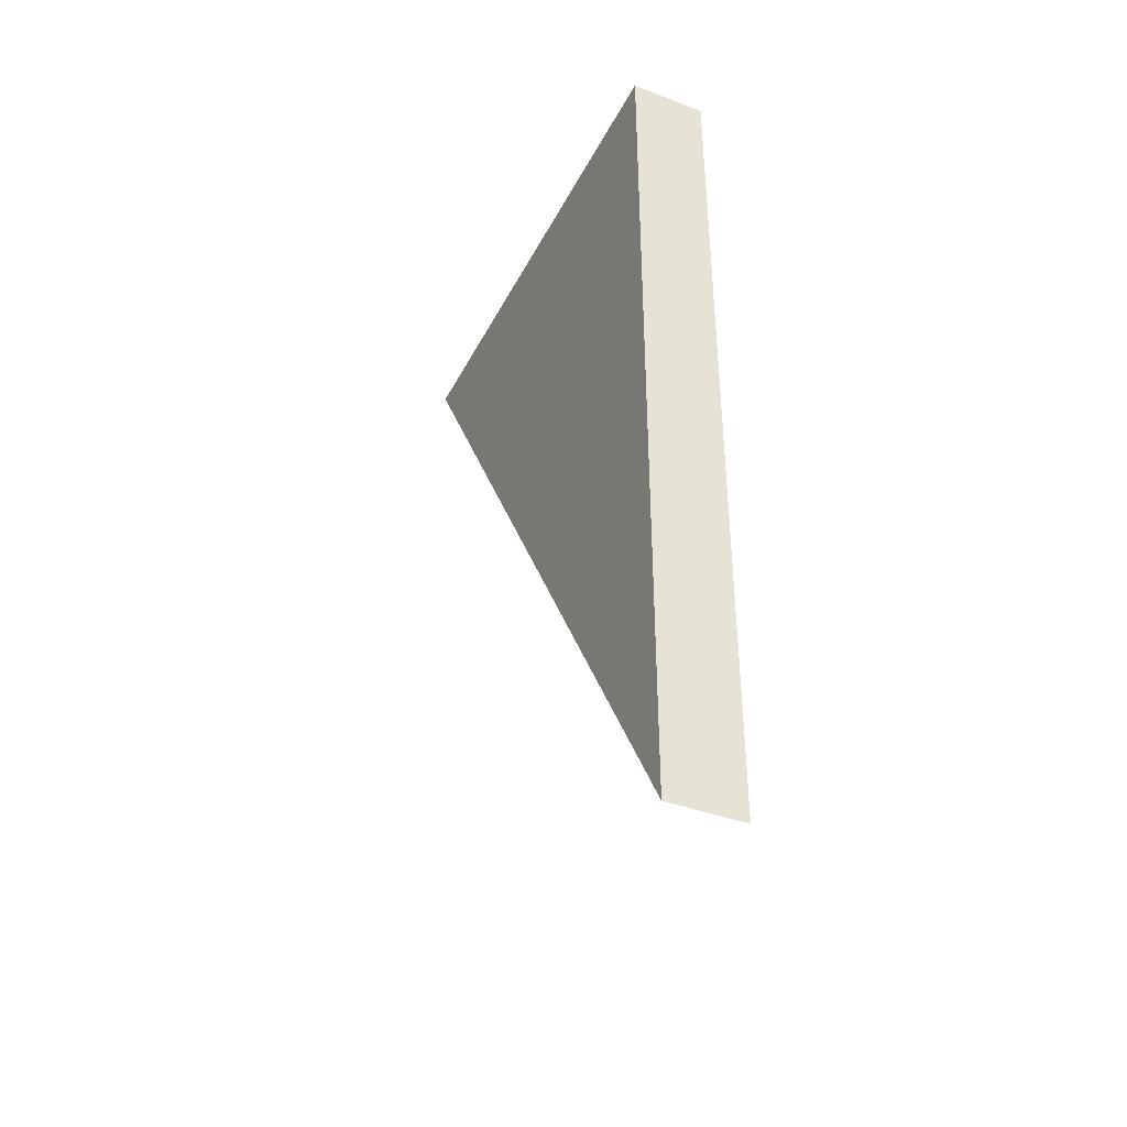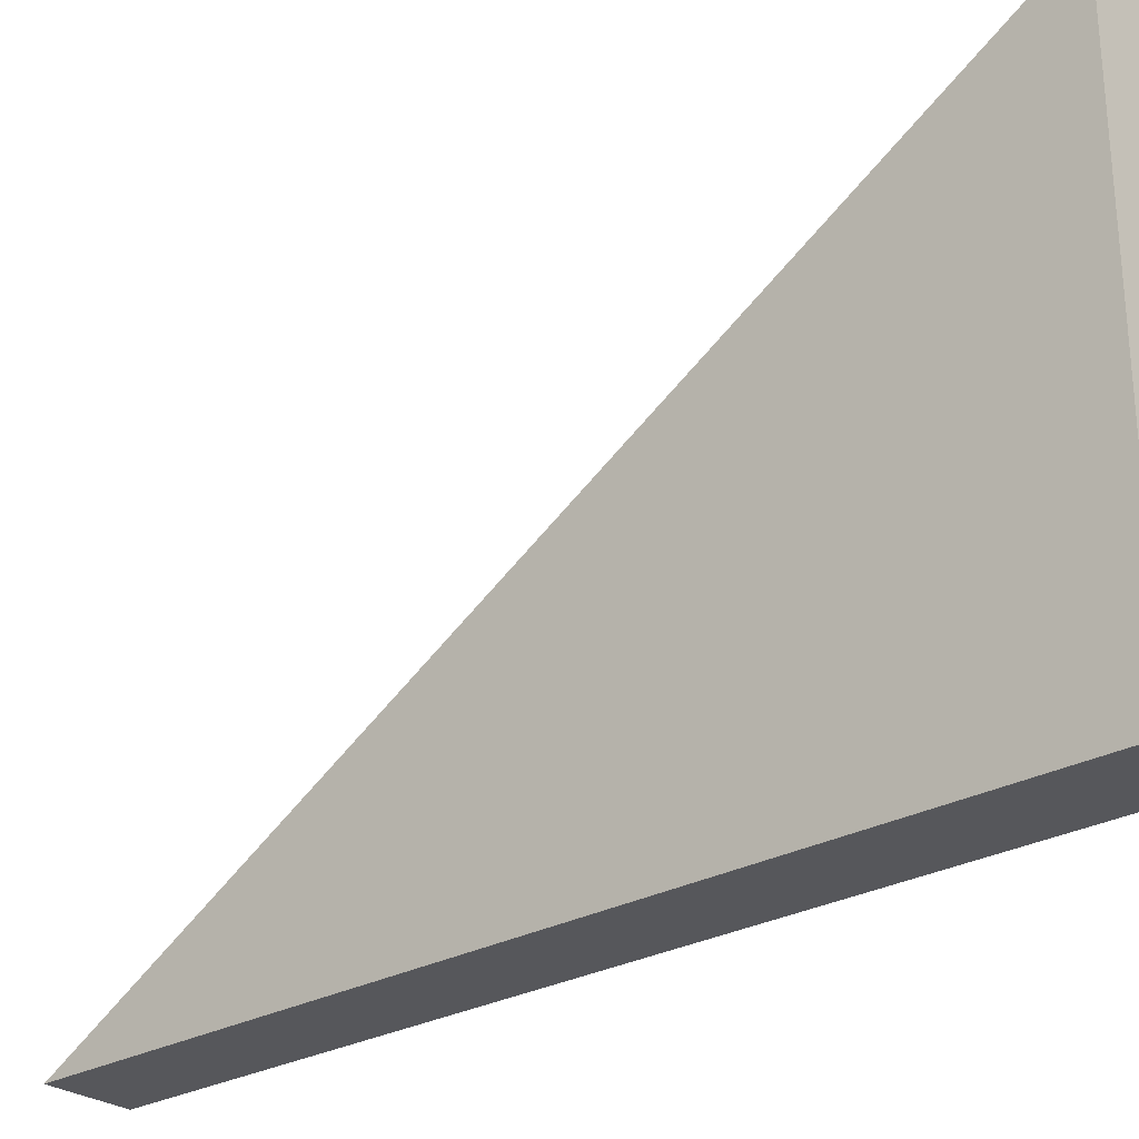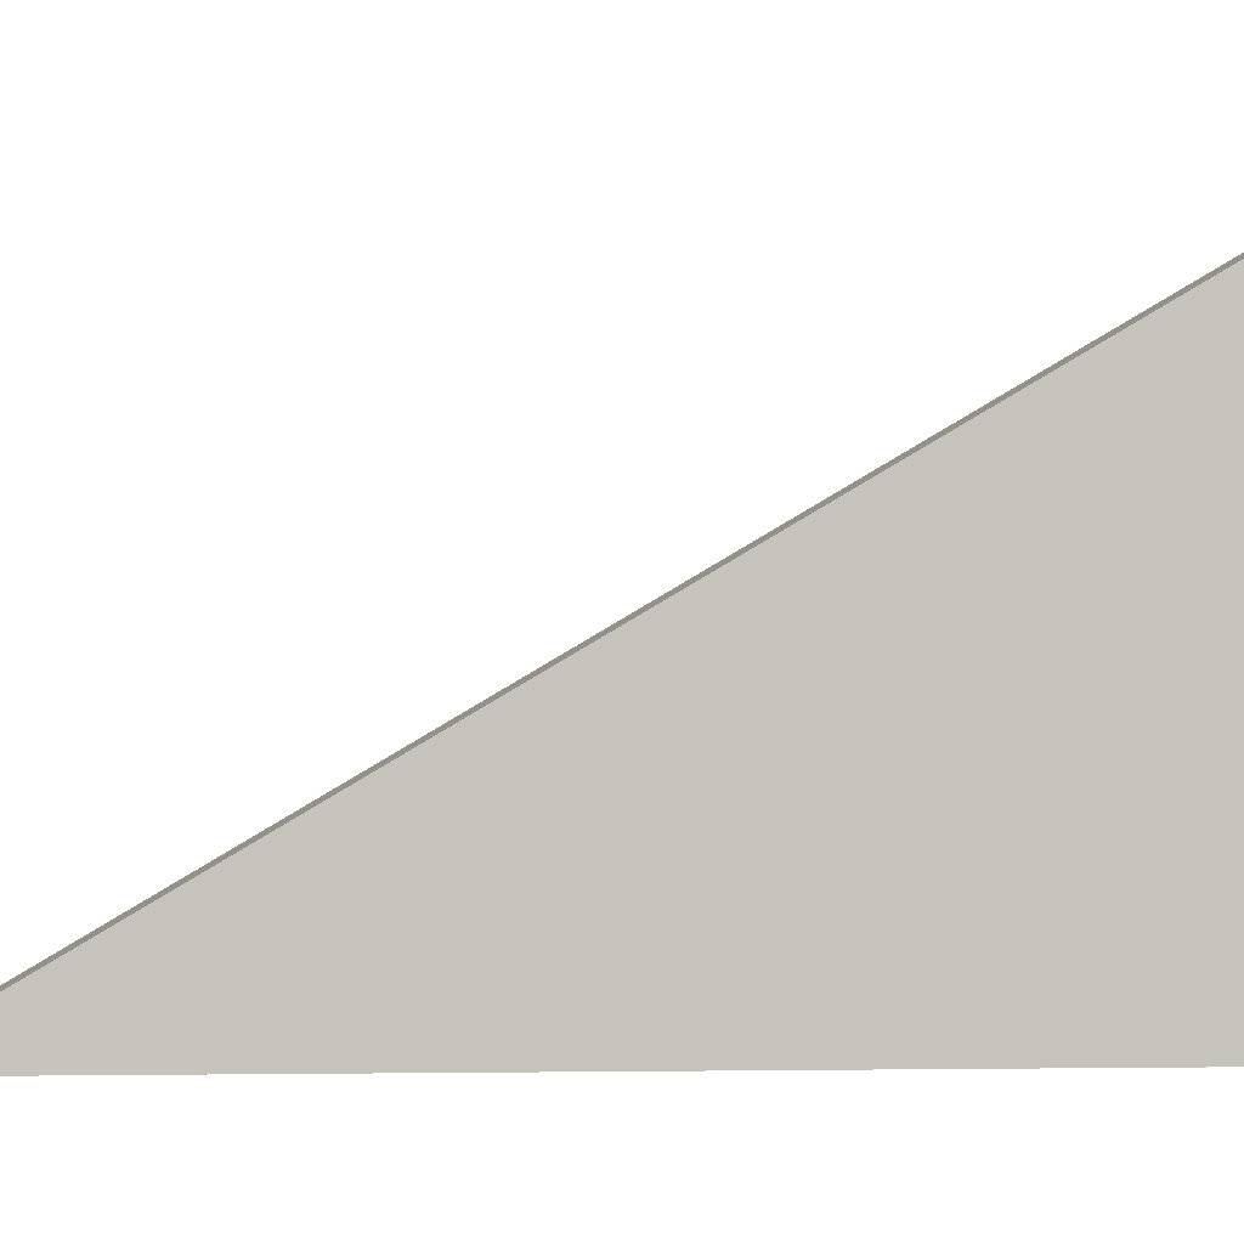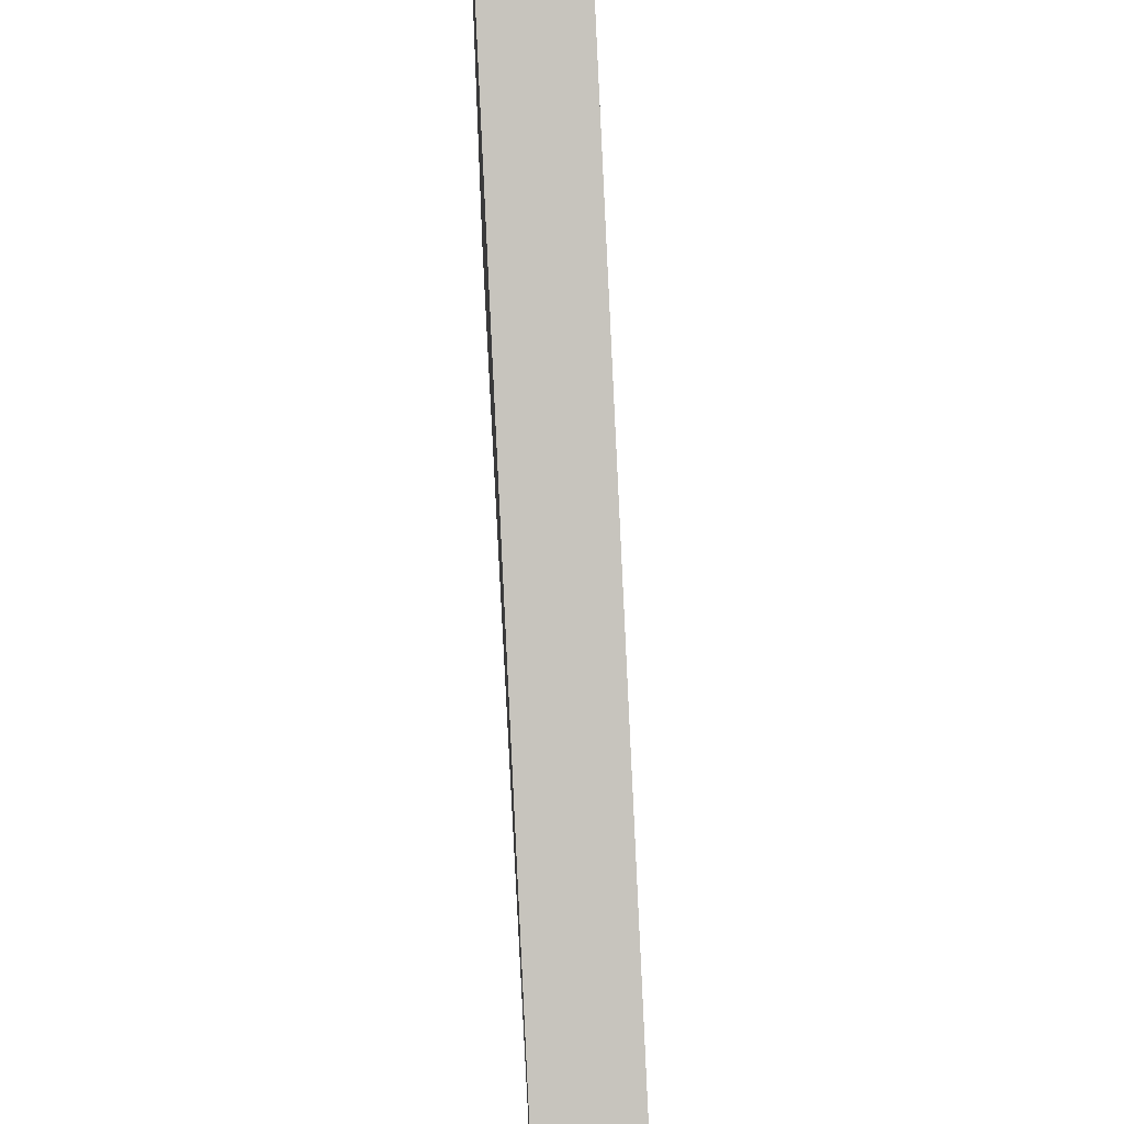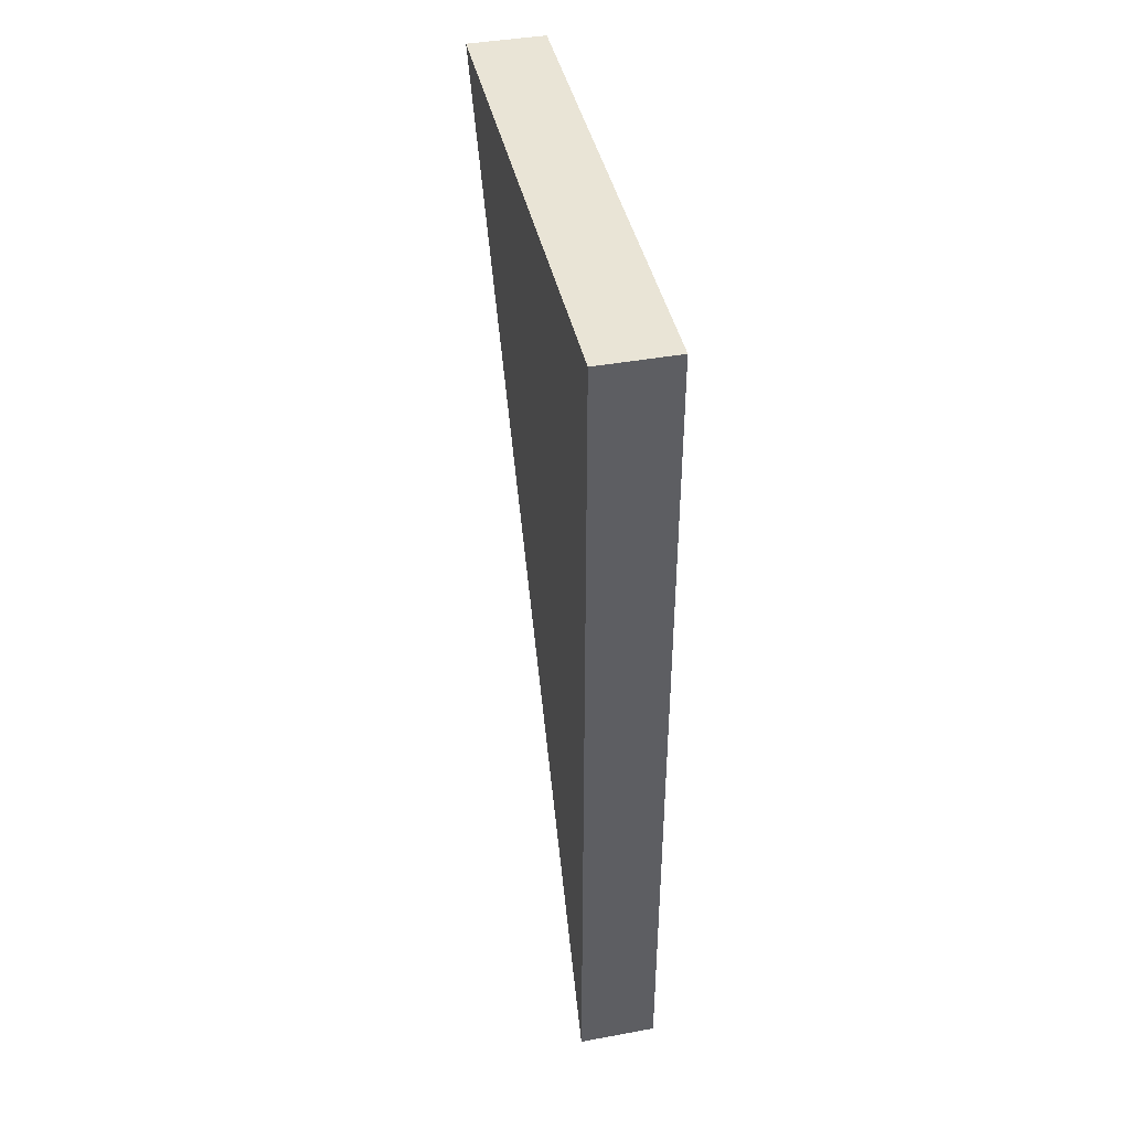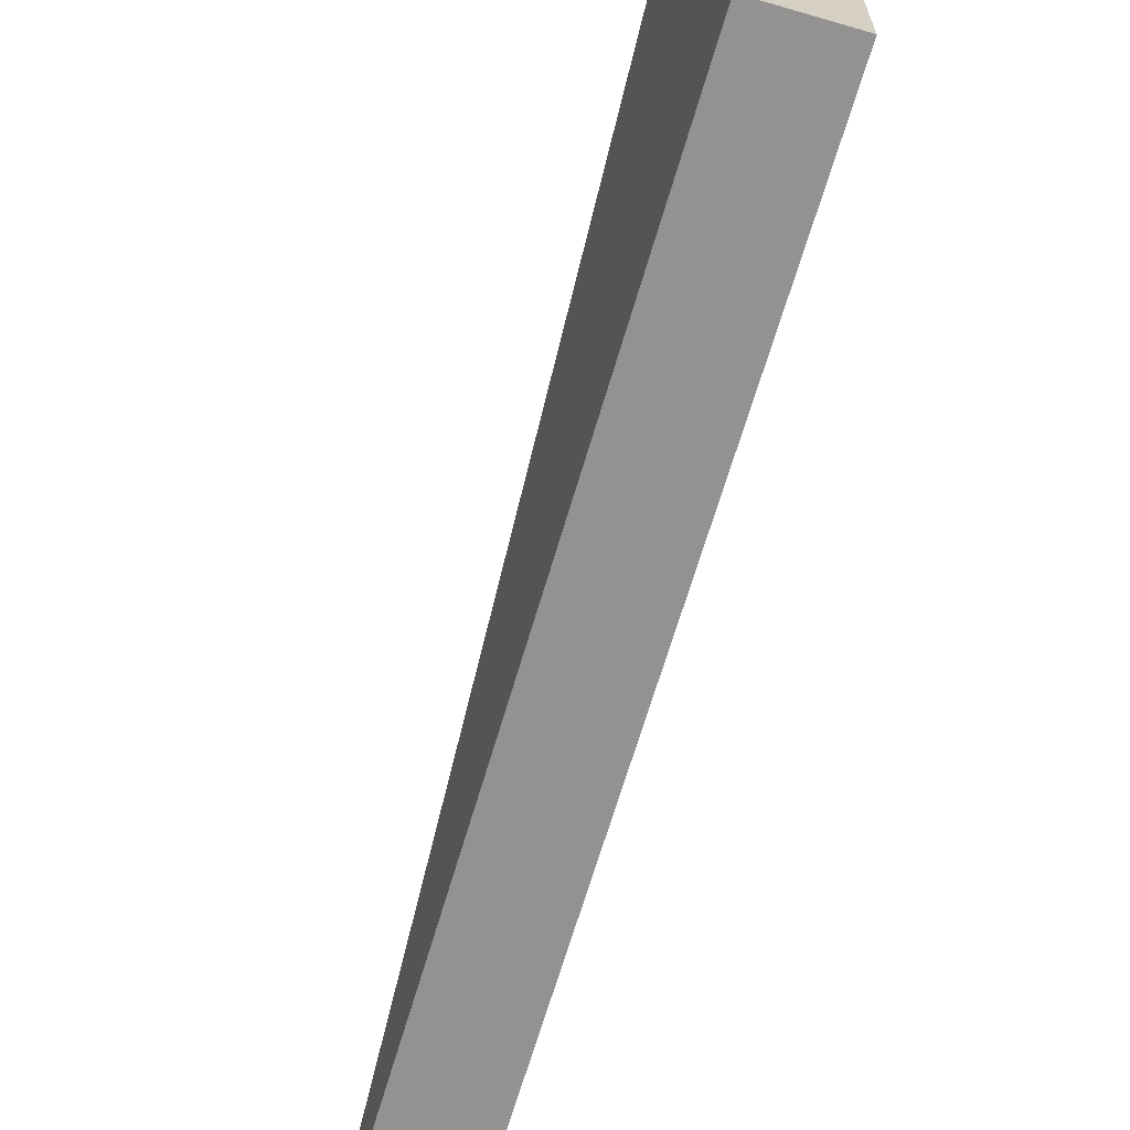
<metadata>
{"format":"obj","ext":"obj","renderer":"f3d","projection":"perspective","resolution":1024,"background":"white","views":[{"elev":-39.4,"azim":154.9,"up":"+Y"},{"elev":-27.1,"azim":131.2,"up":"+Z"},{"elev":1.2,"azim":87.3,"up":"+Z"},{"elev":60.2,"azim":-3.2,"up":"+Z"},{"elev":42.4,"azim":167.7,"up":"+Y"},{"elev":-66.4,"azim":163.7,"up":"+Z"}]}
</metadata>
<code>
v 0 0 0
v 0 6.306e-14 1.587
v 0.2381 6.306e-14 1.587
v 0.2381 0 0
v 0 -2.699 -8.882e-16
v 0 6.306e-14 1.587
v 0 0 0
v 0 6.306e-14 1.587
v 0 -2.699 -8.882e-16
v 0.2381 -2.699 -8.882e-16
v 0.2381 6.306e-14 1.587
v 0.2381 6.306e-14 1.587
v 0.2381 -2.699 -8.882e-16
v 0.2381 0 0
v 0 -2.699 -8.882e-16
v 0 0 0
v 0.2381 0 0
v 0.2381 -2.699 -8.882e-16
f 1 2 4
f 4 2 3
f 5 6 7
f 8 9 11
f 11 9 10
f 12 13 14
f 15 16 18
f 18 16 17

</code>
